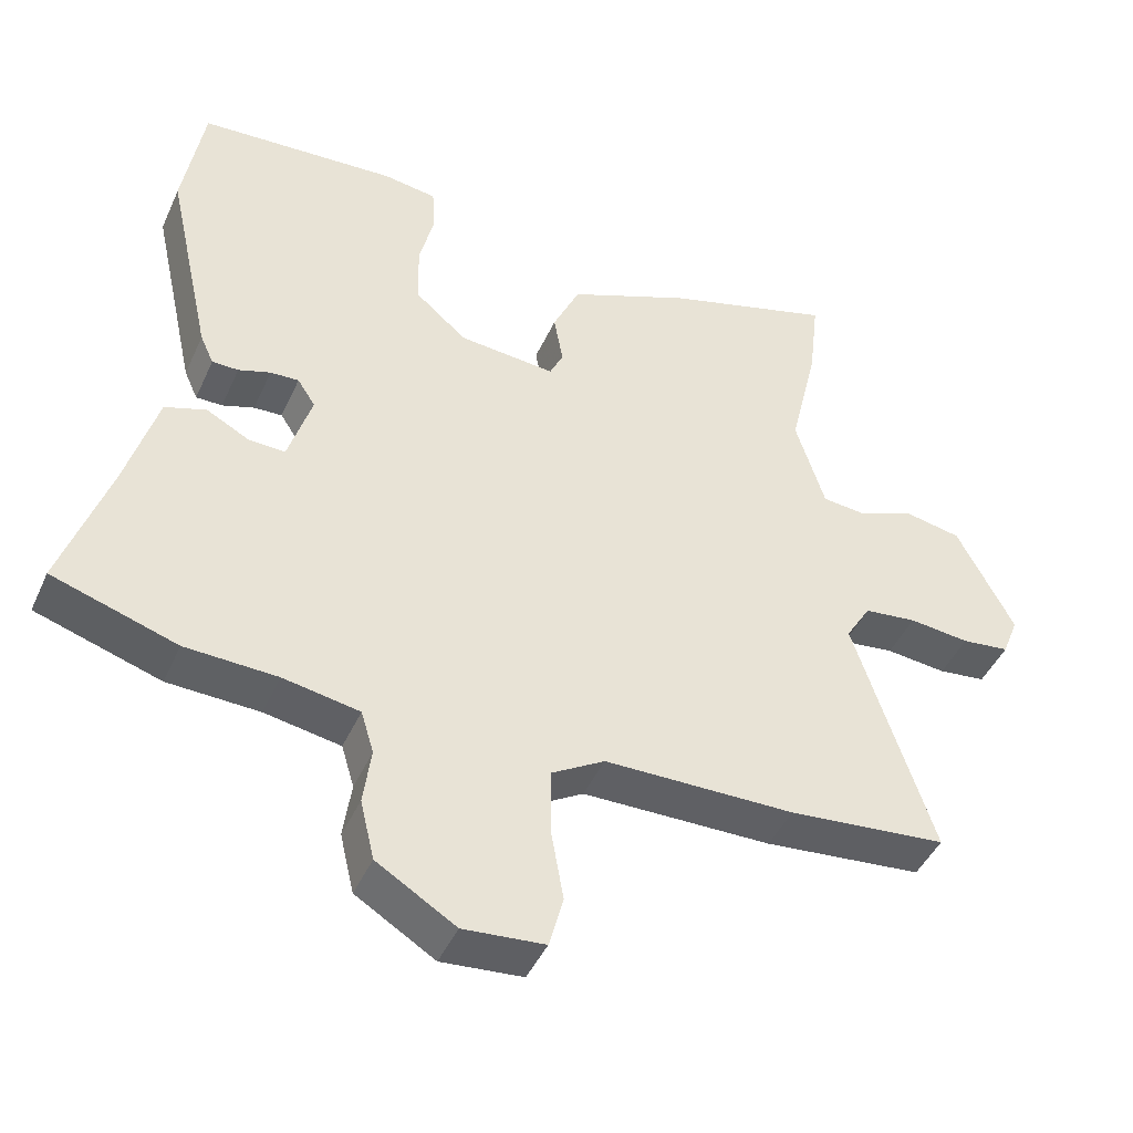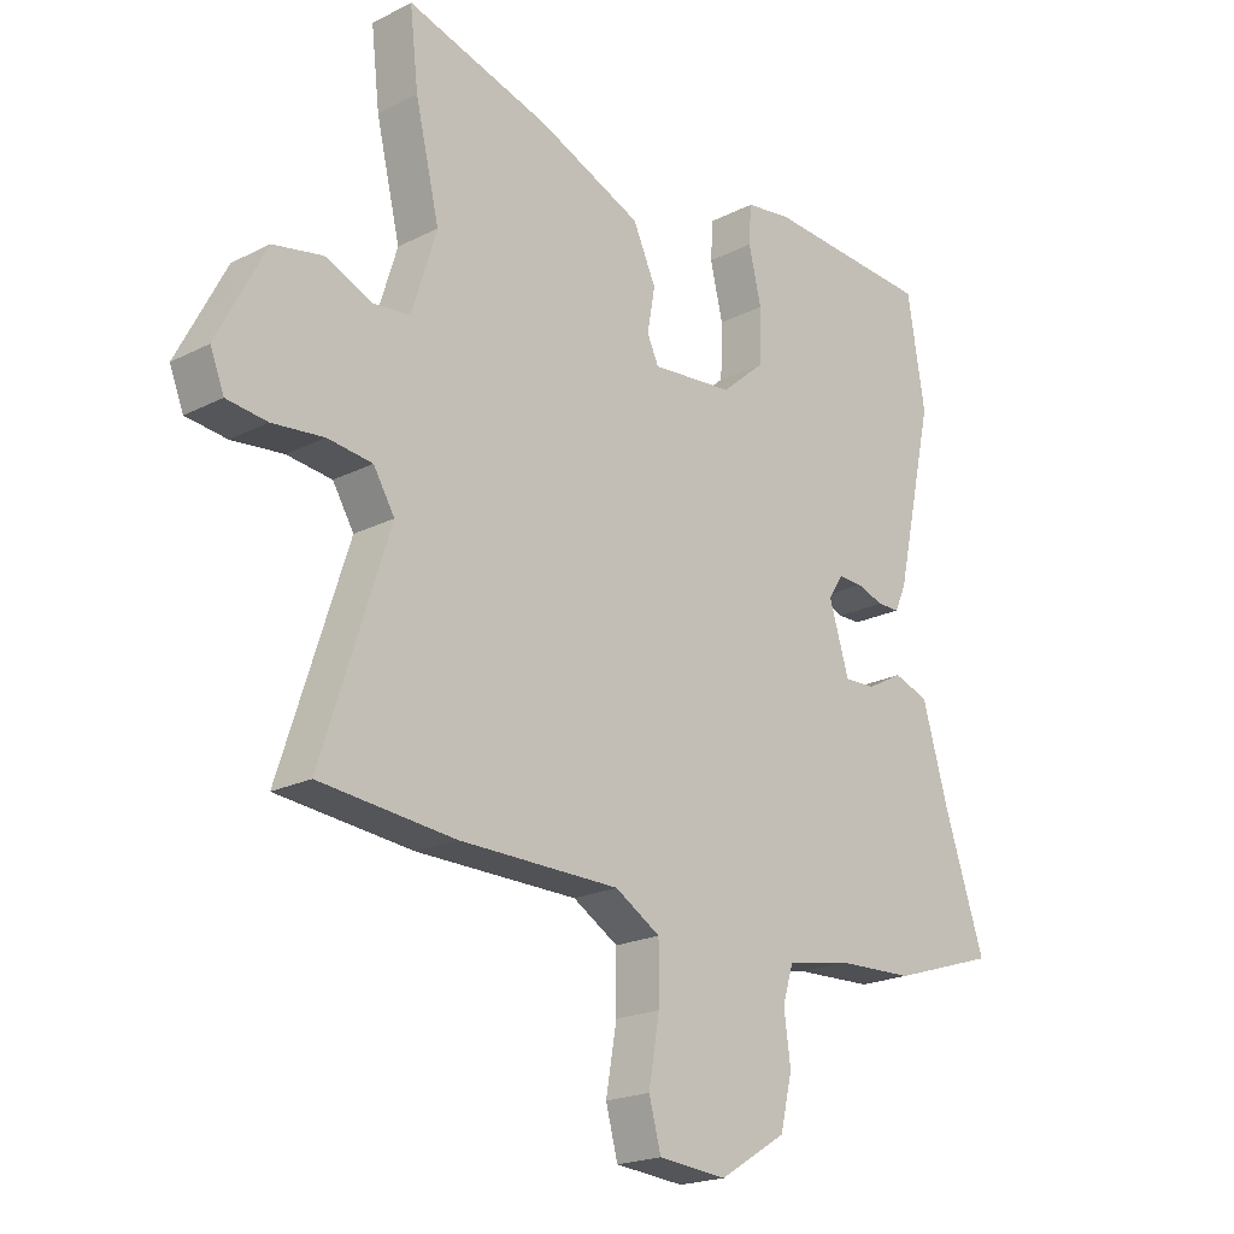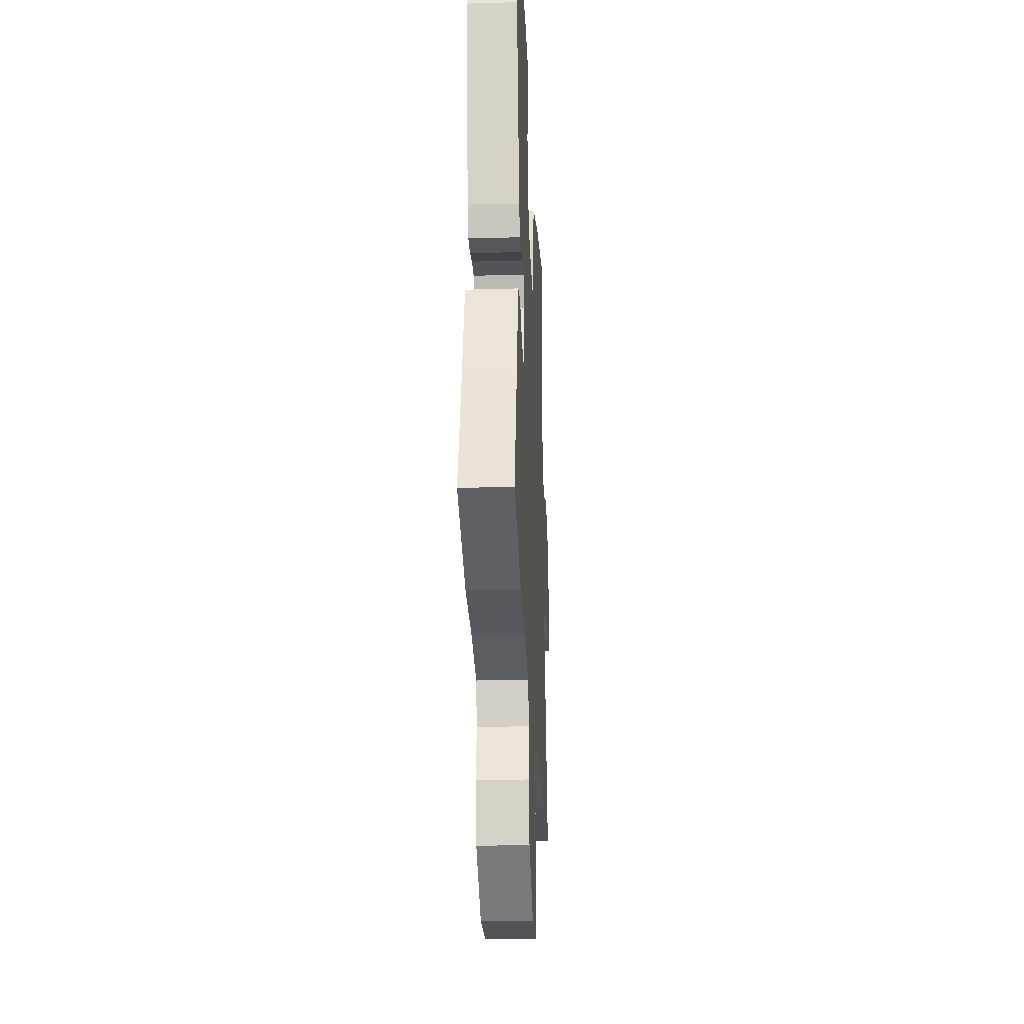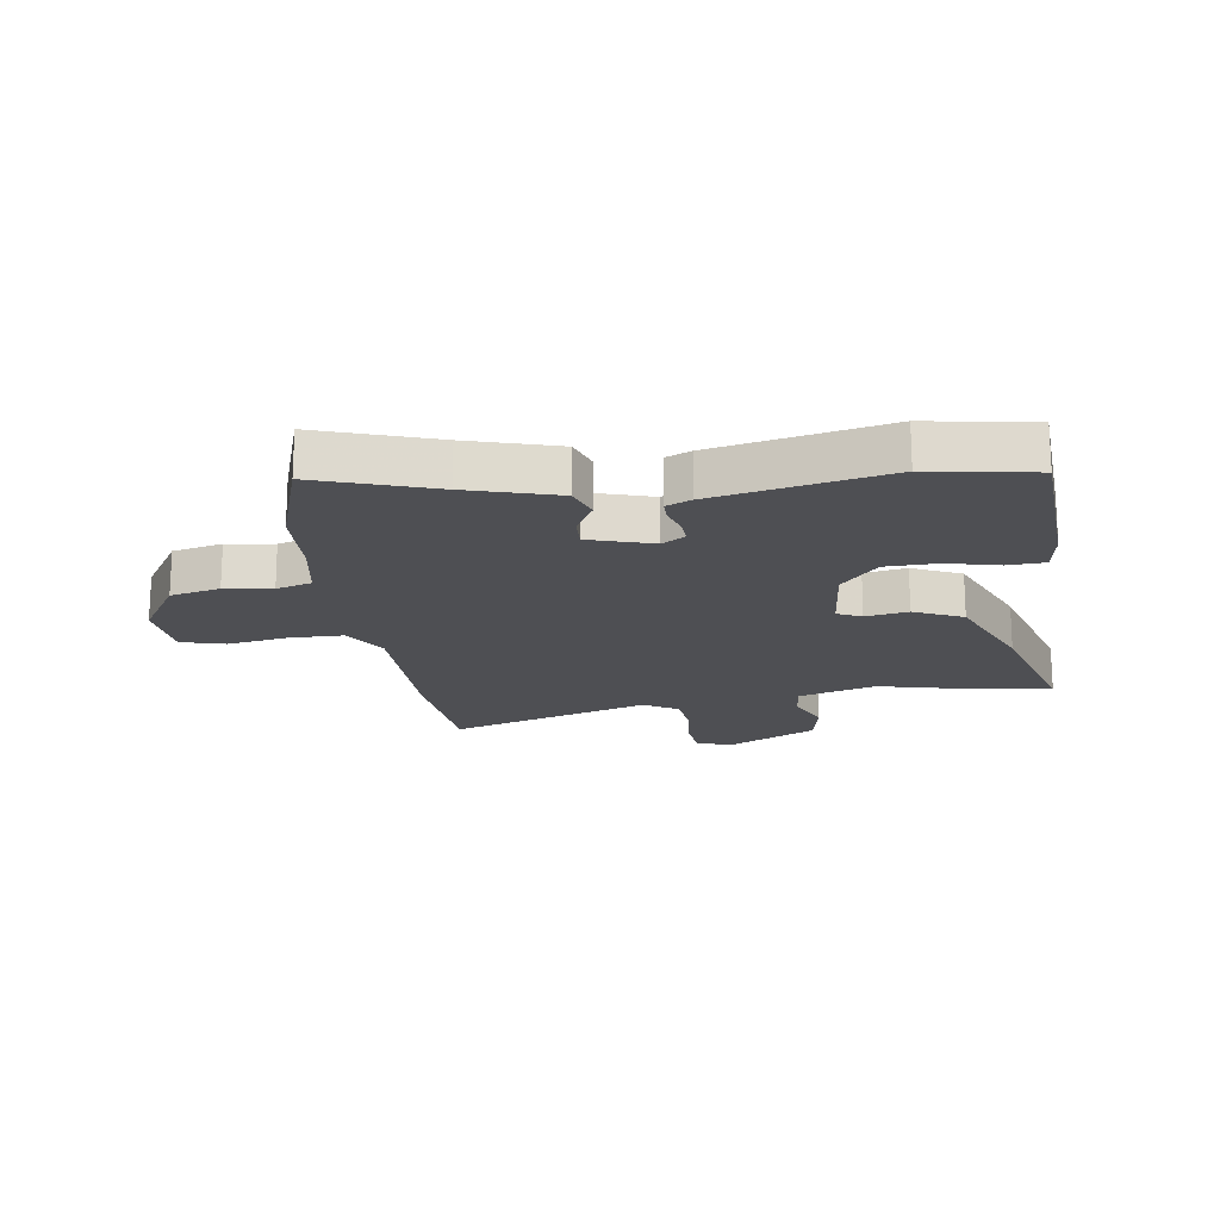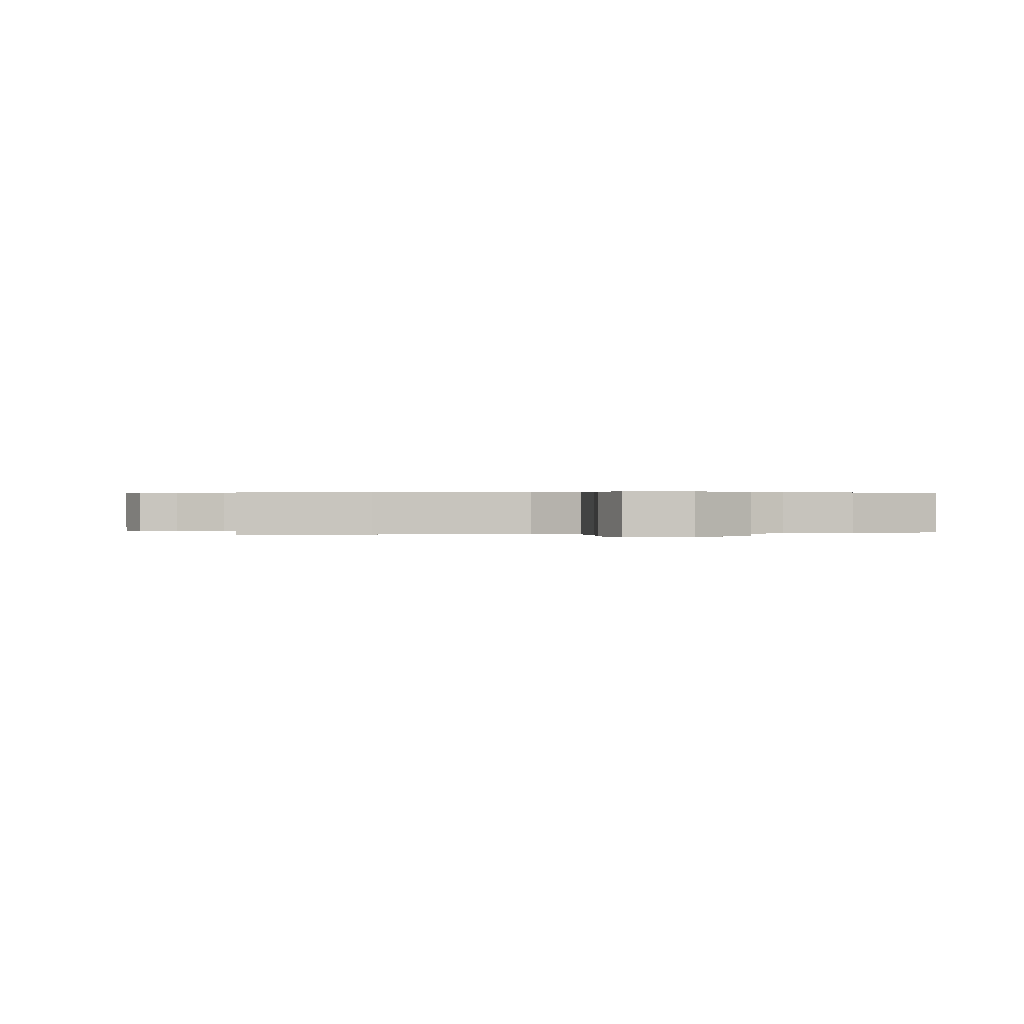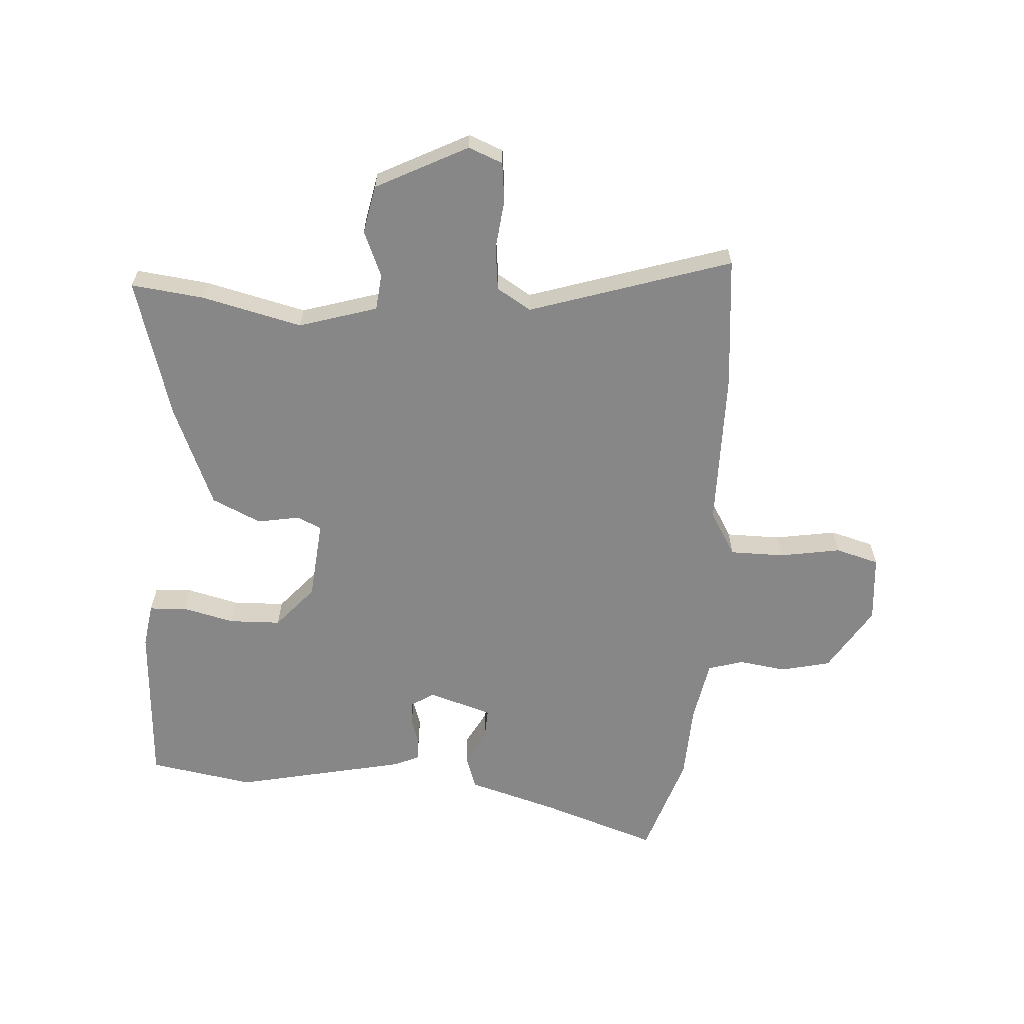
<metadata>
{"format":"obj","ext":"obj","renderer":"f3d","projection":"perspective","resolution":1024,"background":"white","views":[{"elev":-44.8,"azim":-23.3,"up":"+Z"},{"elev":-20.4,"azim":132.8,"up":"+Z"},{"elev":-26.7,"azim":-87.4,"up":"+Z"},{"elev":-18.2,"azim":-82.1,"up":"+Y"},{"elev":0.3,"azim":169.0,"up":"+Y"},{"elev":-62.4,"azim":85.9,"up":"+Y"}]}
</metadata>
<code>
v -0.435 0.07 -0.521
v -0.61 0.07 -0.465
v -0.544 0.07 -0.267
v -0.5 0.07 -0.115
v -0.442 0.07 -0.095
v -0.382 0.07 -0.127
v -0.33 0.07 -0.129
v -0.297 0.07 -0.021
v -0.322 0.07 0.018
v -0.362 0.07 0.016
v -0.407 0.07 0.001
v -0.444 0.07 0.001
v -0.463 0.07 0.043
v -0.527 0.07 0.333
v -0.498 0.07 0.511
v -0.218 0.07 0.529
v -0.143 0.07 0.518
v -0.139 0.07 0.455
v -0.16 0.07 0.367
v -0.157 0.07 0.279
v -0.085 0.07 0.217
v 0.051 0.07 0.205
v 0.07 0.07 0.246
v 0.057 0.07 0.318
v 0.095 0.07 0.401
v 0.267 0.07 0.474
v 0.505 0.07 0.545
v 0.491 0.07 0.422
v 0.451 0.07 0.252
v 0.492 0.07 0.12
v 0.554 0.07 0.114
v 0.631 0.07 0.147
v 0.713 0.07 0.131
v 0.793 0.07 -0.023
v 0.77 0.07 -0.081
v 0.703 0.07 -0.089
v 0.618 0.07 -0.08
v 0.544 0.07 -0.089
v 0.509 0.07 -0.147
v 0.62 0.07 -0.488
v 0.397 0.07 -0.51
v 0.13 0.07 -0.513
v 0.055 0.07 -0.558
v 0.055 0.07 -0.65
v 0.073 0.07 -0.753
v 0.053 0.07 -0.827
v -0.061 0.07 -0.837
v -0.172 0.07 -0.769
v -0.192 0.07 -0.685
v -0.181 0.07 -0.605
v -0.199 0.07 -0.545
v -0.306 0.07 -0.526
v -0.435 0 -0.521
v -0.61 0 -0.465
v -0.544 0 -0.267
v -0.5 0 -0.115
v -0.442 0 -0.095
v -0.382 0 -0.127
v -0.33 0 -0.129
v -0.297 0 -0.021
v -0.322 0 0.018
v -0.362 0 0.016
v -0.407 0 0.001
v -0.444 0 0.001
v -0.463 0 0.043
v -0.527 0 0.333
v -0.498 0 0.511
v -0.218 0 0.529
v -0.143 0 0.518
v -0.139 0 0.455
v -0.16 0 0.367
v -0.157 0 0.279
v -0.085 0 0.217
v 0.051 0 0.205
v 0.07 0 0.246
v 0.057 0 0.318
v 0.095 0 0.401
v 0.267 0 0.474
v 0.505 0 0.545
v 0.491 0 0.422
v 0.451 0 0.252
v 0.492 0 0.12
v 0.554 0 0.114
v 0.631 0 0.147
v 0.713 0 0.131
v 0.793 0 -0.023
v 0.77 0 -0.081
v 0.703 0 -0.089
v 0.618 0 -0.08
v 0.544 0 -0.089
v 0.509 0 -0.147
v 0.62 0 -0.488
v 0.397 0 -0.51
v 0.13 0 -0.513
v 0.055 0 -0.558
v 0.055 0 -0.65
v 0.073 0 -0.753
v 0.053 0 -0.827
v -0.061 0 -0.837
v -0.172 0 -0.769
v -0.192 0 -0.685
v -0.181 0 -0.605
v -0.199 0 -0.545
v -0.306 0 -0.526
f 48 49 50
f 47 48 50
f 46 47 50
f 45 46 50
f 44 45 50
f 43 44 50 51
f 42 43 51 52
f 39 40 41 42
f 1 2 3
f 52 1 3
f 42 52 3
f 39 42 3
f 38 39 3
f 35 36 37
f 34 35 37
f 33 34 37
f 32 33 37
f 31 32 37
f 30 31 37 38
f 27 28 29
f 26 27 29
f 25 26 29
f 24 25 29
f 23 24 29
f 29 30 38
f 23 29 38
f 22 23 38
f 17 18 19
f 16 17 19
f 15 16 19
f 14 15 19
f 13 14 19
f 12 13 19
f 11 12 19
f 10 11 19
f 9 10 19 20
f 8 9 20 21
f 3 4 5 6
f 3 6 7
f 38 3 7
f 21 22 38
f 8 21 38
f 7 8 38
f 102 101 100
f 102 100 99
f 102 99 98
f 102 98 97
f 102 97 96
f 103 102 96 95
f 104 103 95 94
f 94 93 92 91
f 55 54 53
f 55 53 104
f 55 104 94
f 55 94 91
f 55 91 90
f 89 88 87
f 89 87 86
f 89 86 85
f 89 85 84
f 89 84 83
f 90 89 83 82
f 81 80 79
f 81 79 78
f 81 78 77
f 81 77 76
f 81 76 75
f 90 82 81
f 90 81 75
f 90 75 74
f 71 70 69
f 71 69 68
f 71 68 67
f 71 67 66
f 71 66 65
f 71 65 64
f 71 64 63
f 71 63 62
f 72 71 62 61
f 73 72 61 60
f 58 57 56 55
f 59 58 55
f 59 55 90
f 90 74 73
f 90 73 60
f 90 60 59
f 1 53 54 2
f 2 54 55 3
f 3 55 56 4
f 4 56 57 5
f 5 57 58 6
f 6 58 59 7
f 7 59 60 8
f 8 60 61 9
f 9 61 62 10
f 10 62 63 11
f 11 63 64 12
f 12 64 65 13
f 13 65 66 14
f 14 66 67 15
f 15 67 68 16
f 16 68 69 17
f 17 69 70 18
f 18 70 71 19
f 19 71 72 20
f 20 72 73 21
f 21 73 74 22
f 22 74 75 23
f 23 75 76 24
f 24 76 77 25
f 25 77 78 26
f 26 78 79 27
f 27 79 80 28
f 28 80 81 29
f 29 81 82 30
f 30 82 83 31
f 31 83 84 32
f 32 84 85 33
f 33 85 86 34
f 34 86 87 35
f 35 87 88 36
f 36 88 89 37
f 37 89 90 38
f 38 90 91 39
f 39 91 92 40
f 40 92 93 41
f 41 93 94 42
f 42 94 95 43
f 43 95 96 44
f 44 96 97 45
f 45 97 98 46
f 46 98 99 47
f 47 99 100 48
f 48 100 101 49
f 49 101 102 50
f 50 102 103 51
f 51 103 104 52
f 52 104 53 1

</code>
